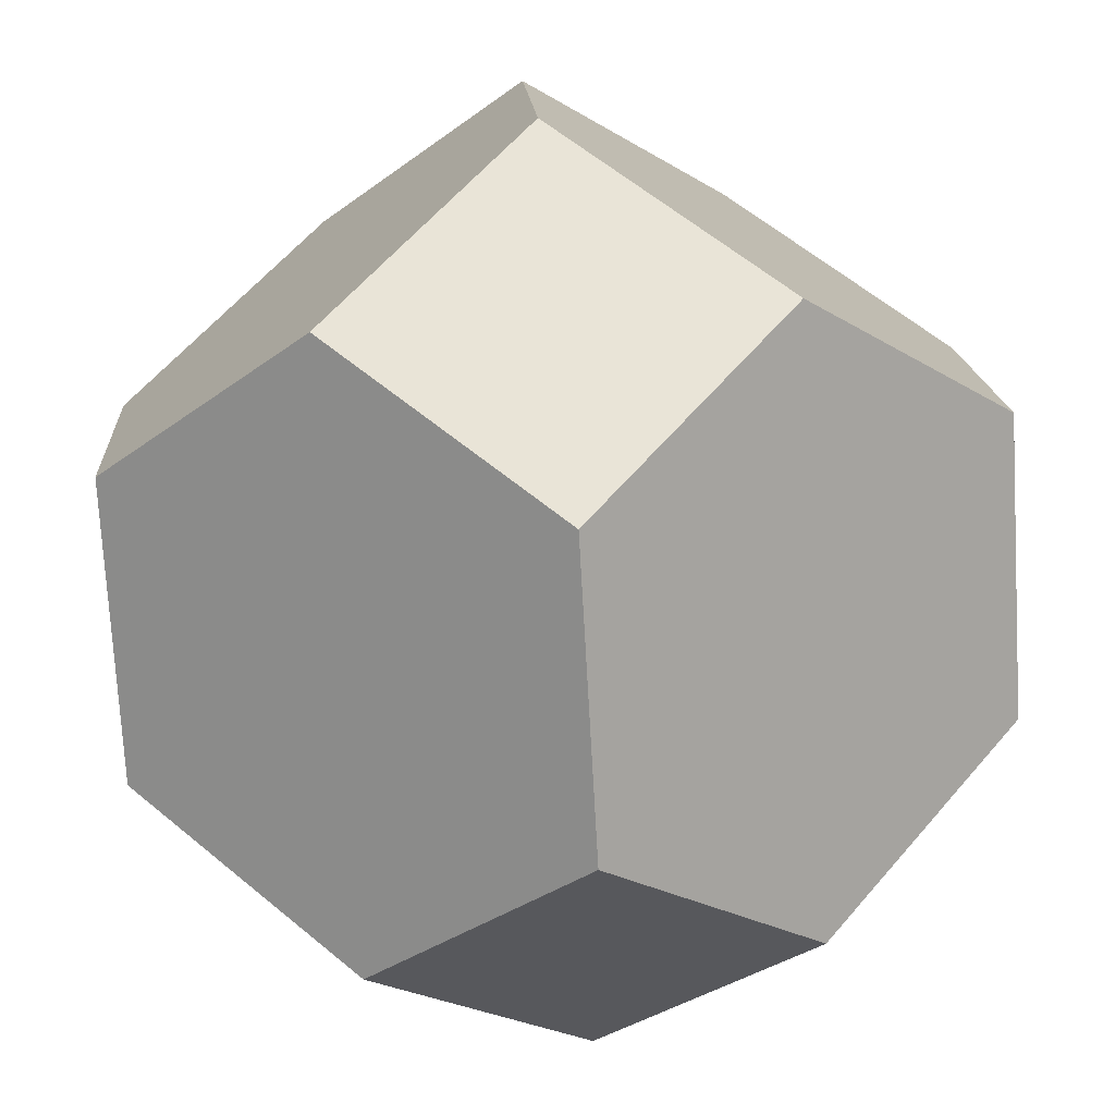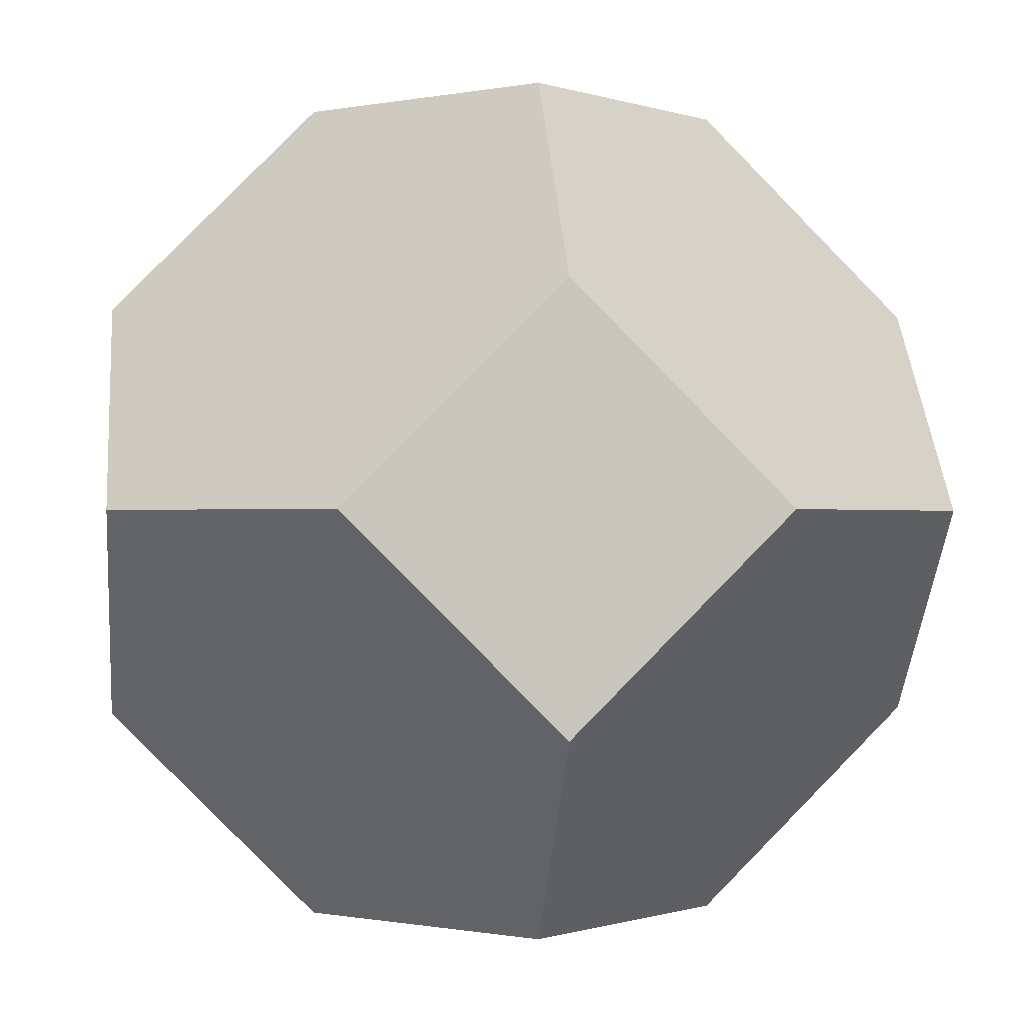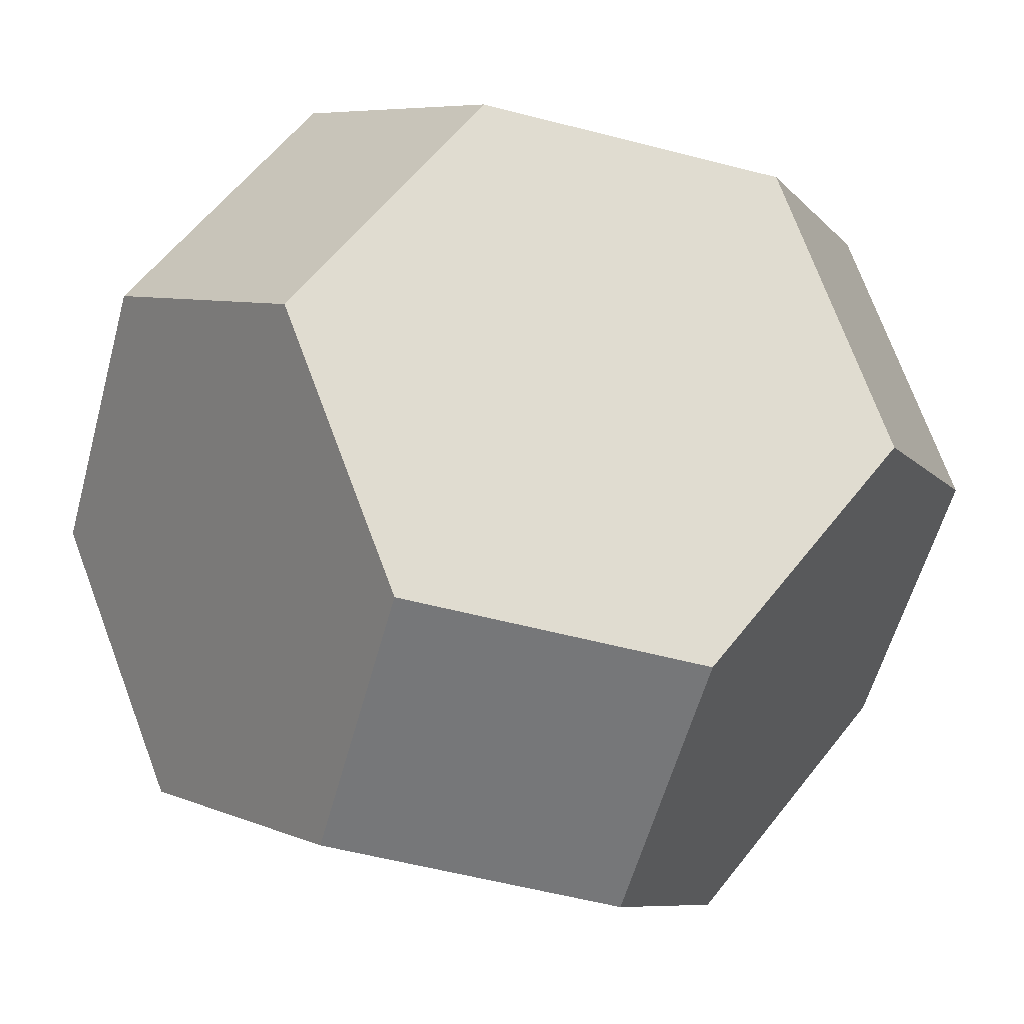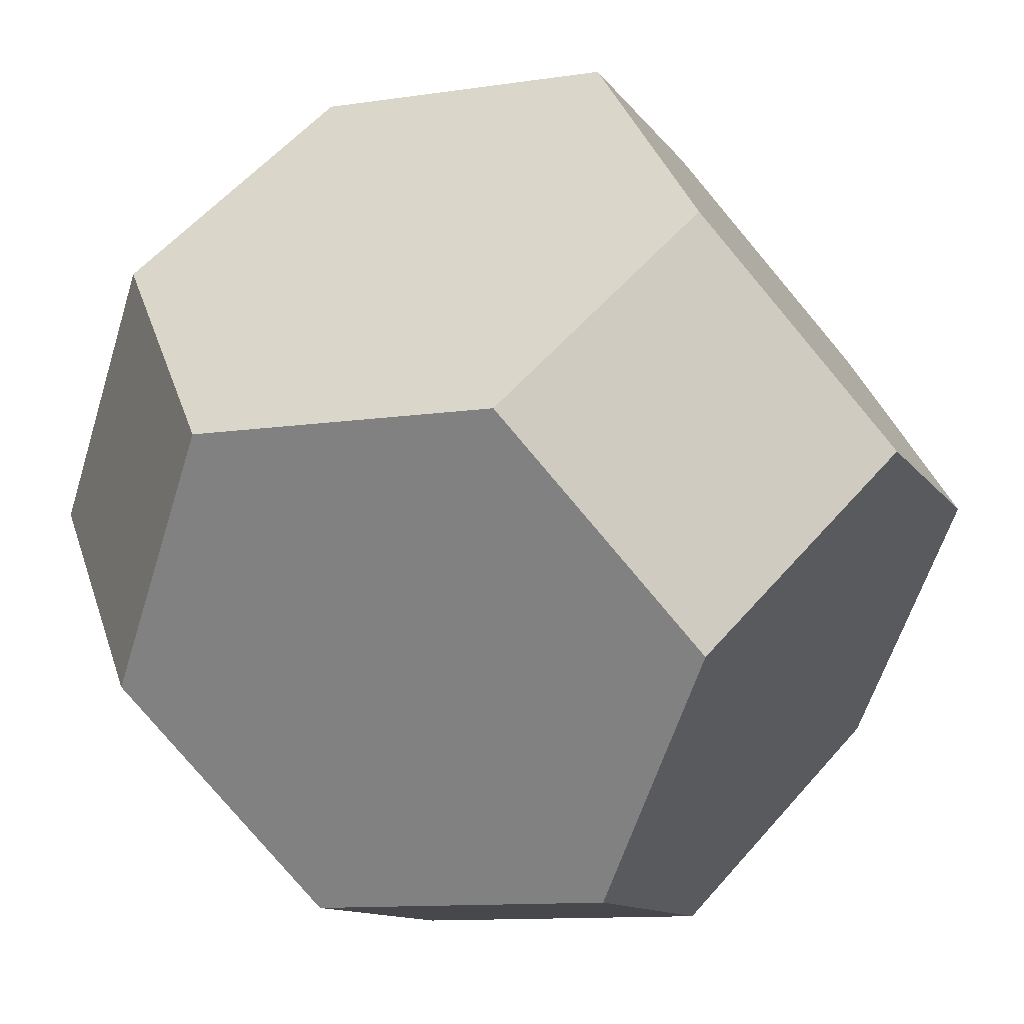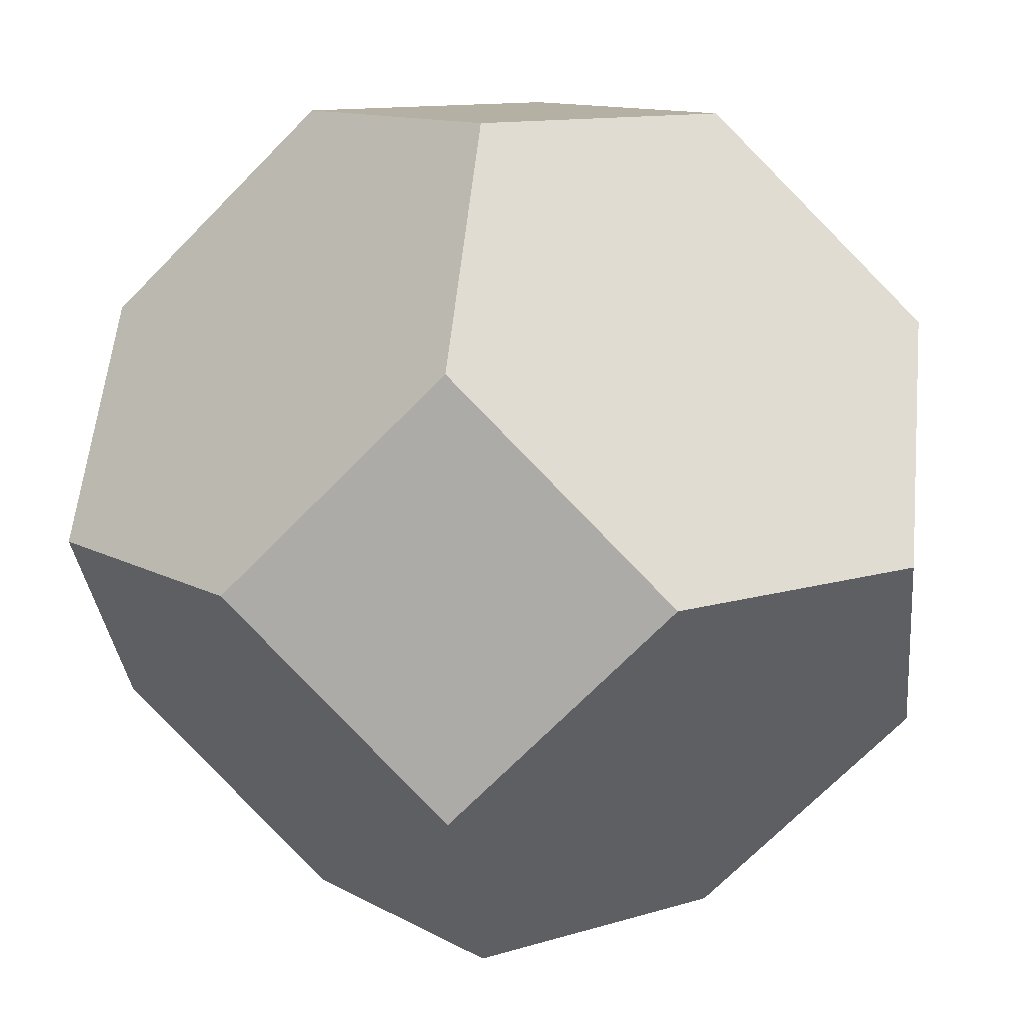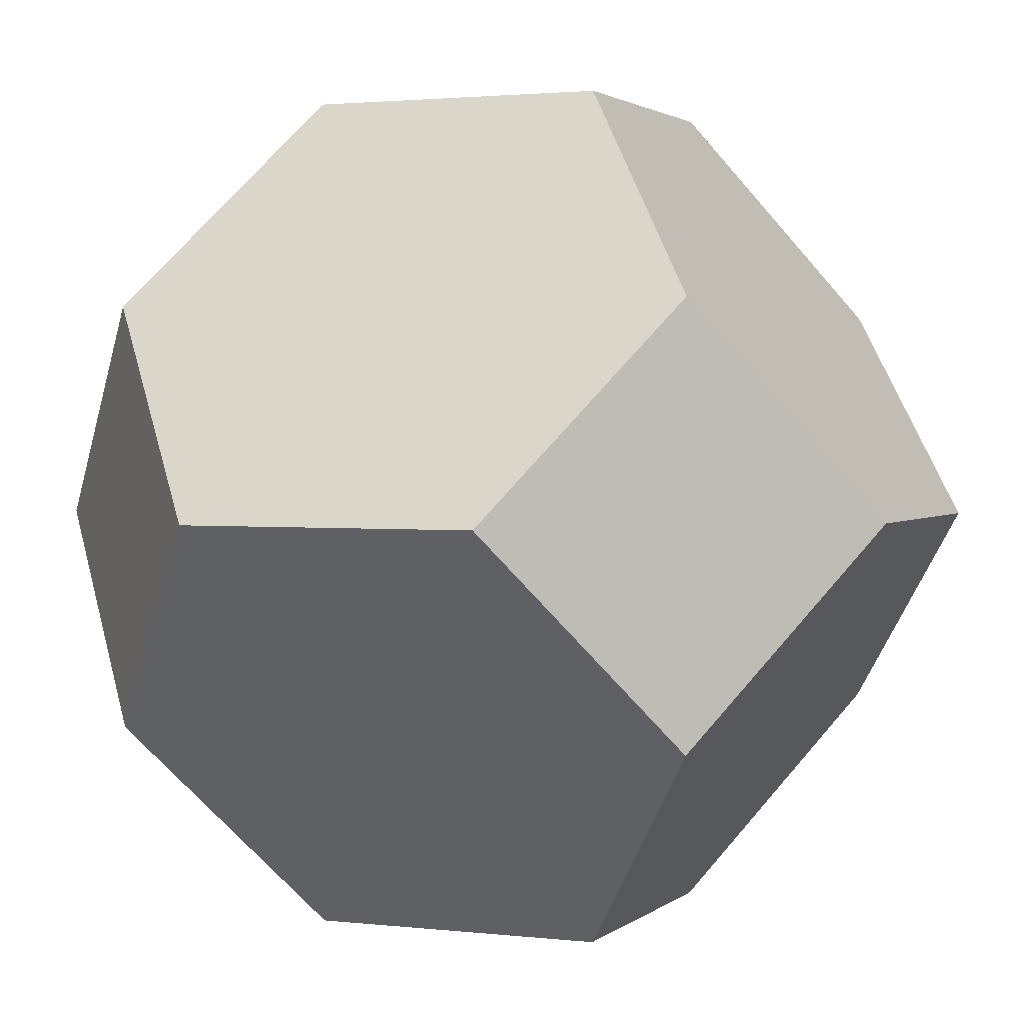
<metadata>
{"format":"obj","ext":"obj","renderer":"f3d","projection":"perspective","resolution":1024,"background":"white","views":[{"elev":60.8,"azim":175.3,"up":"+Y"},{"elev":-0.4,"azim":-97.1,"up":"+Y"},{"elev":-57.1,"azim":29.9,"up":"+Y"},{"elev":-11.3,"azim":-114.6,"up":"+Z"},{"elev":11.5,"azim":-171.9,"up":"+Z"},{"elev":2.0,"azim":-22.3,"up":"+Y"}]}
</metadata>
<code>
o SketchUp_ID3
v -0.6054 0 -0.3027
v -0.3027 -0.607 0
v -0.6054 -0.3035 0
v -0 -0.607 -0.3027
v -0.3027 0 -0.6054
v -0 -0.3035 -0.6054
v -0 -0.3035 0.6054
v -0.3027 -0.607 0
v -0 -0.607 0.3027
v -0.6054 -0.3035 0
v -0.3027 0 0.6054
v -0.6054 0 0.3027
v -0 0.607 -0.3027
v -0.6054 0.3035 0
v -0.3027 0.607 0
v -0.6054 0 -0.3027
v -0 0.3035 -0.6054
v -0.3027 0 -0.6054
v -0 -0.3035 -0.6054
v 0.3027 -0.607 0
v -0 -0.607 -0.3027
v 0.6054 -0.3035 0
v 0.3027 0 -0.6054
v 0.6054 0 -0.3027
v -0 -0.607 0.3027
v 0.3027 0 0.6054
v -0 -0.3035 0.6054
v 0.6054 0 0.3027
v 0.3027 -0.607 0
v 0.6054 -0.3035 0
v -0 0.3035 0.6054
v -0.6054 0 0.3027
v -0.3027 0 0.6054
v -0.6054 0.3035 0
v -0 0.607 0.3027
v -0.3027 0.607 0
v -0 0.3035 -0.6054
v 0.6054 0 -0.3027
v 0.3027 0 -0.6054
v 0.6054 0.3035 0
v -0 0.607 -0.3027
v 0.3027 0.607 0
v 0.6054 0.3035 0
v 0.3027 0 0.6054
v 0.6054 0 0.3027
v -0 0.3035 0.6054
v 0.3027 0.607 0
v -0 0.607 0.3027
v -0 -0.607 -0.3027
v -0 -0.607 0.3027
v -0.3027 -0.607 0
v 0.3027 -0.607 0
v -0.3027 0 -0.6054
v 0.3027 0 -0.6054
v -0 -0.3035 -0.6054
v -0 0.3035 -0.6054
v 0.6054 -0.3035 0
v 0.6054 0.3035 0
v 0.6054 0 0.3027
v 0.6054 0 -0.3027
v 0.3027 0 0.6054
v -0.3027 0 0.6054
v -0 -0.3035 0.6054
v -0 0.3035 0.6054
v -0.6054 0.3035 0
v -0.6054 -0.3035 0
v -0.6054 0 0.3027
v -0.6054 0 -0.3027
v -0 0.607 0.3027
v -0 0.607 -0.3027
v -0.3027 0.607 0
v 0.3027 0.607 0
f 1 5 6 4 2 3
f 11 12 10 8 9 7
f 13 17 18 16 14 15
f 22 20 21 19 23 24
f 28 26 27 25 29 30
f 34 32 33 31 35 36
f 37 41 42 40 38 39
f 43 47 48 46 44 45
f 65 68 66 67
f 53 56 54 55
f 57 60 58 59
f 69 72 70 71
f 49 52 50 51
f 61 64 62 63

</code>
